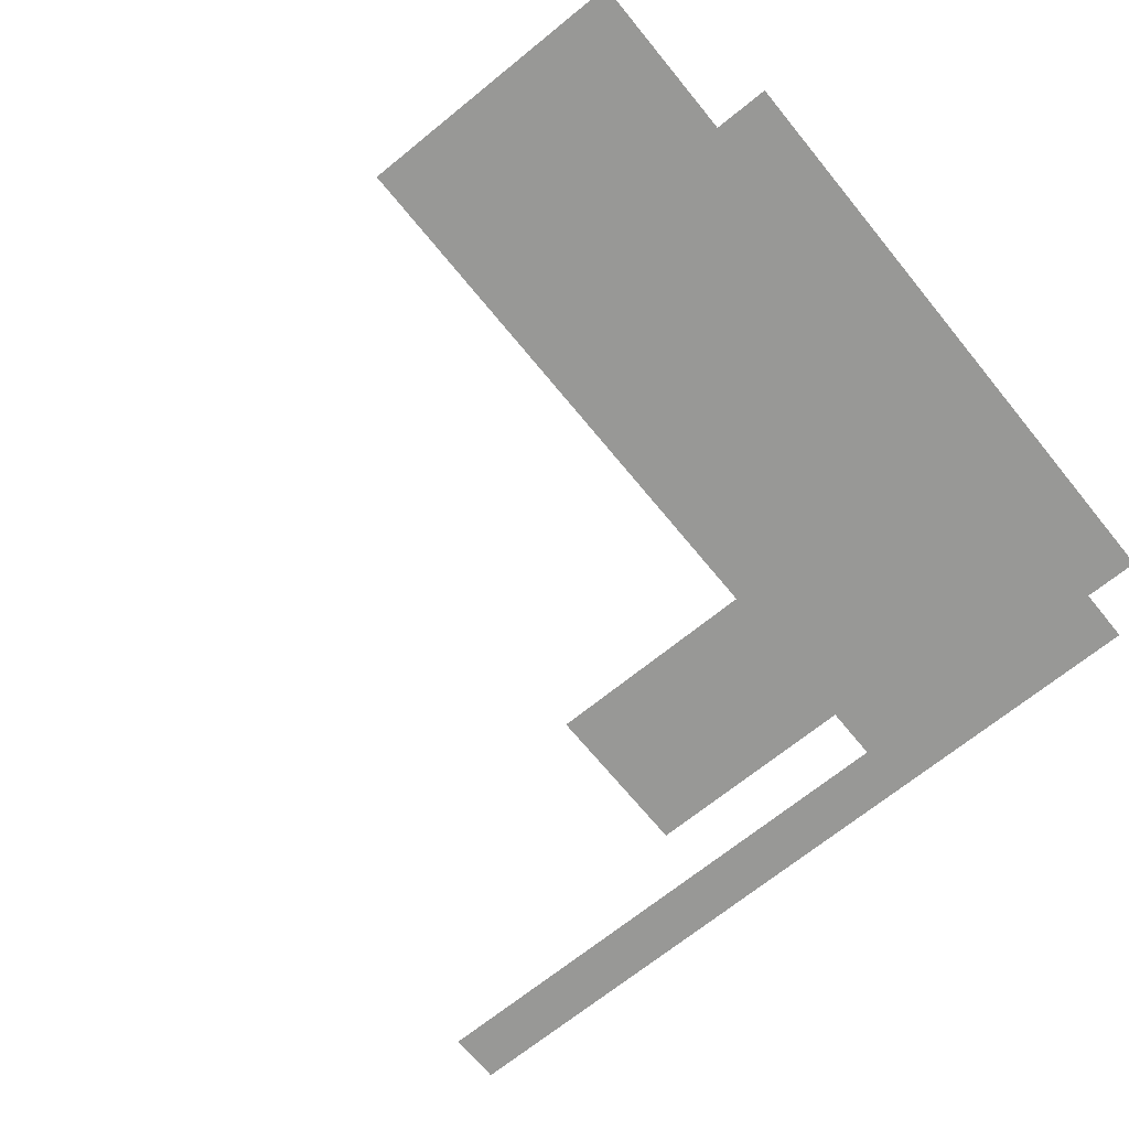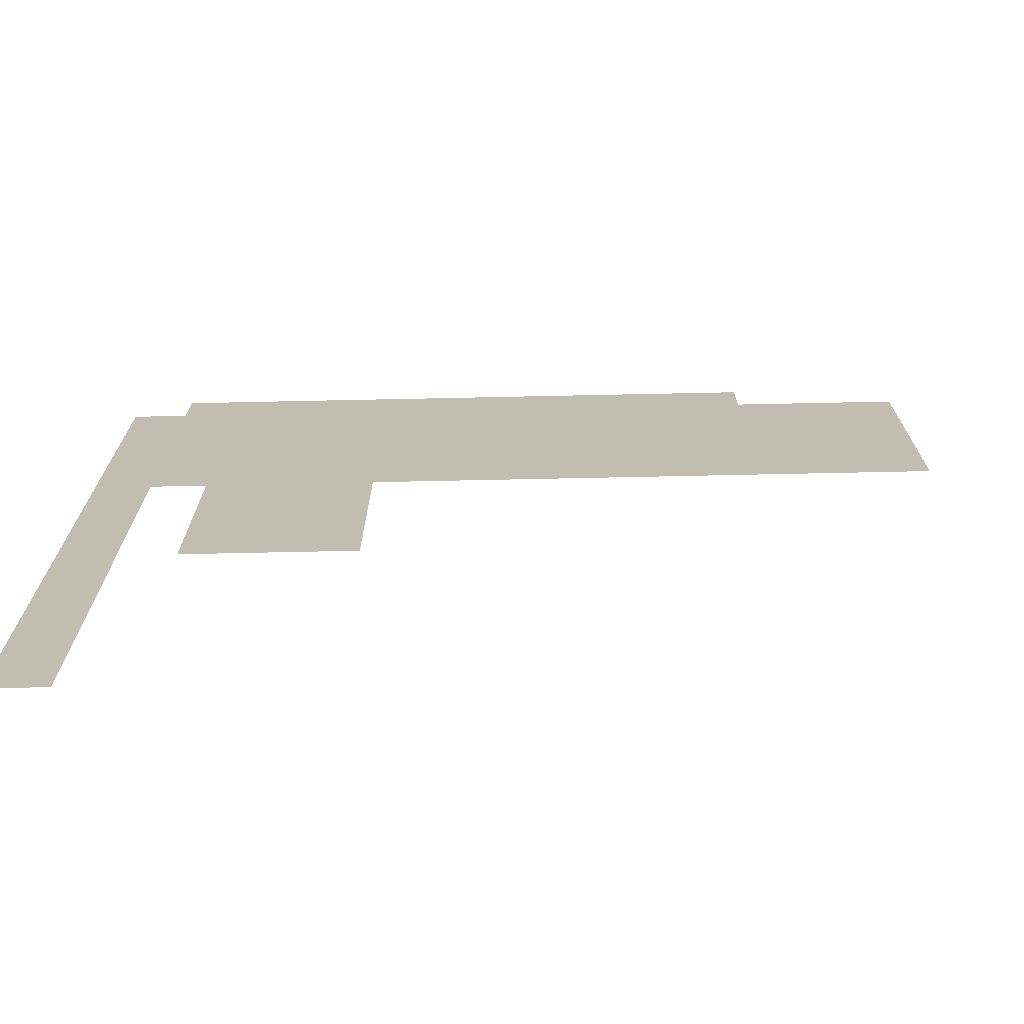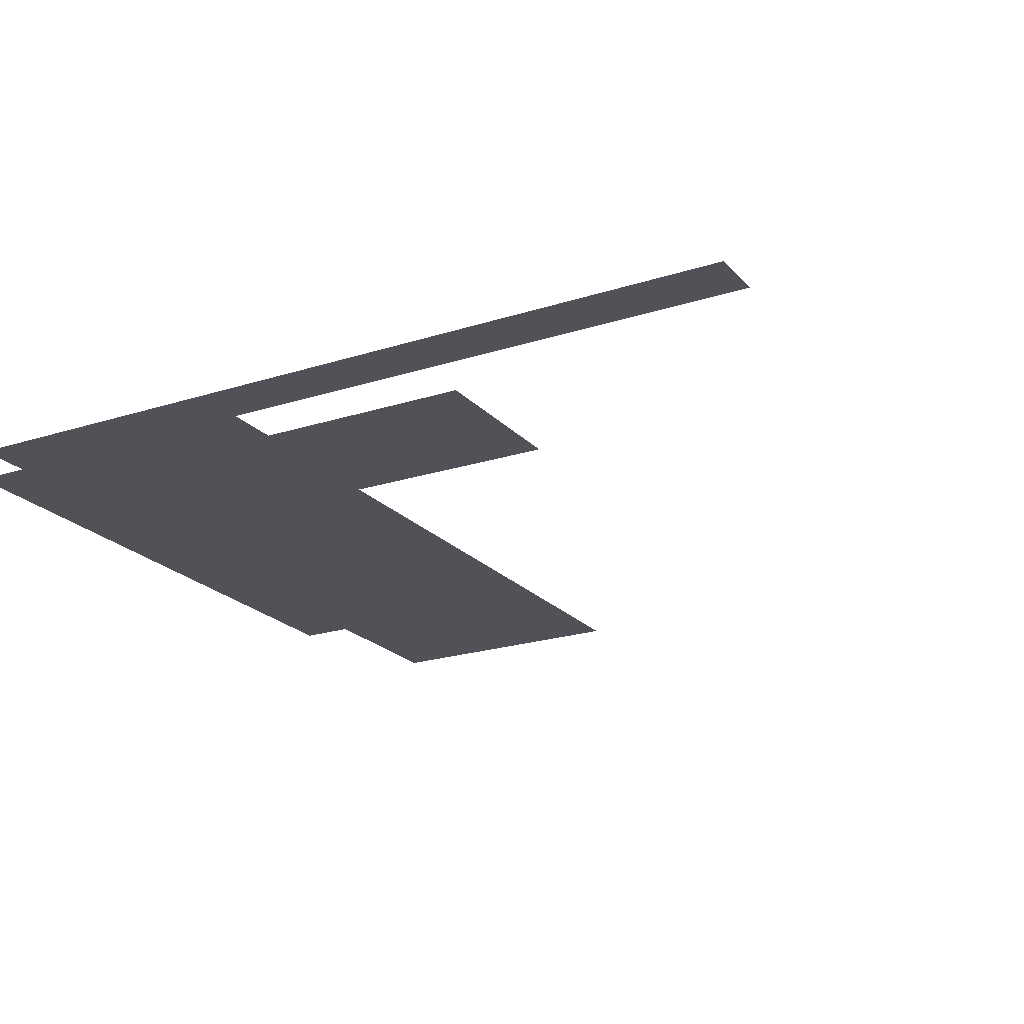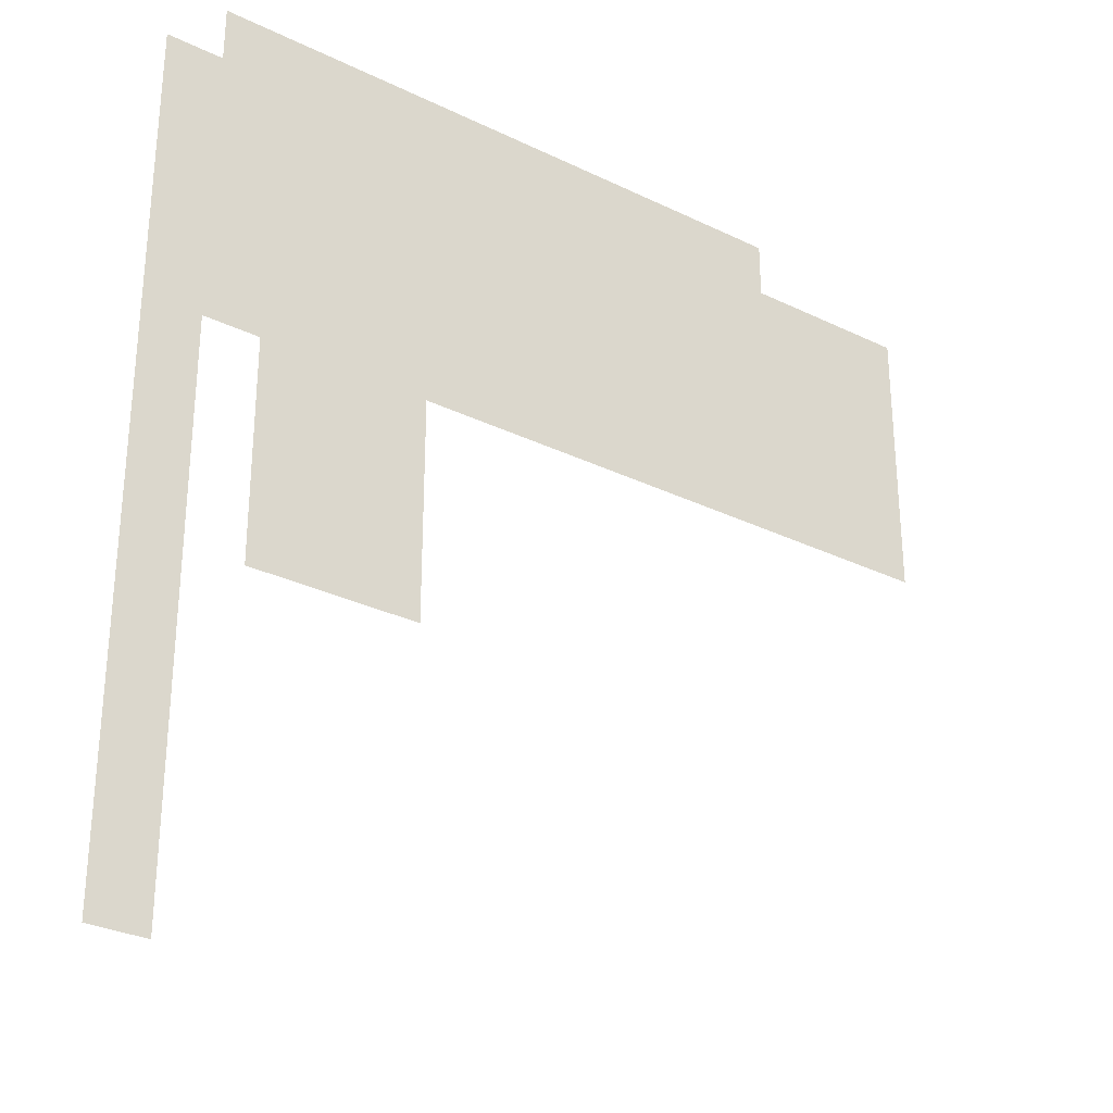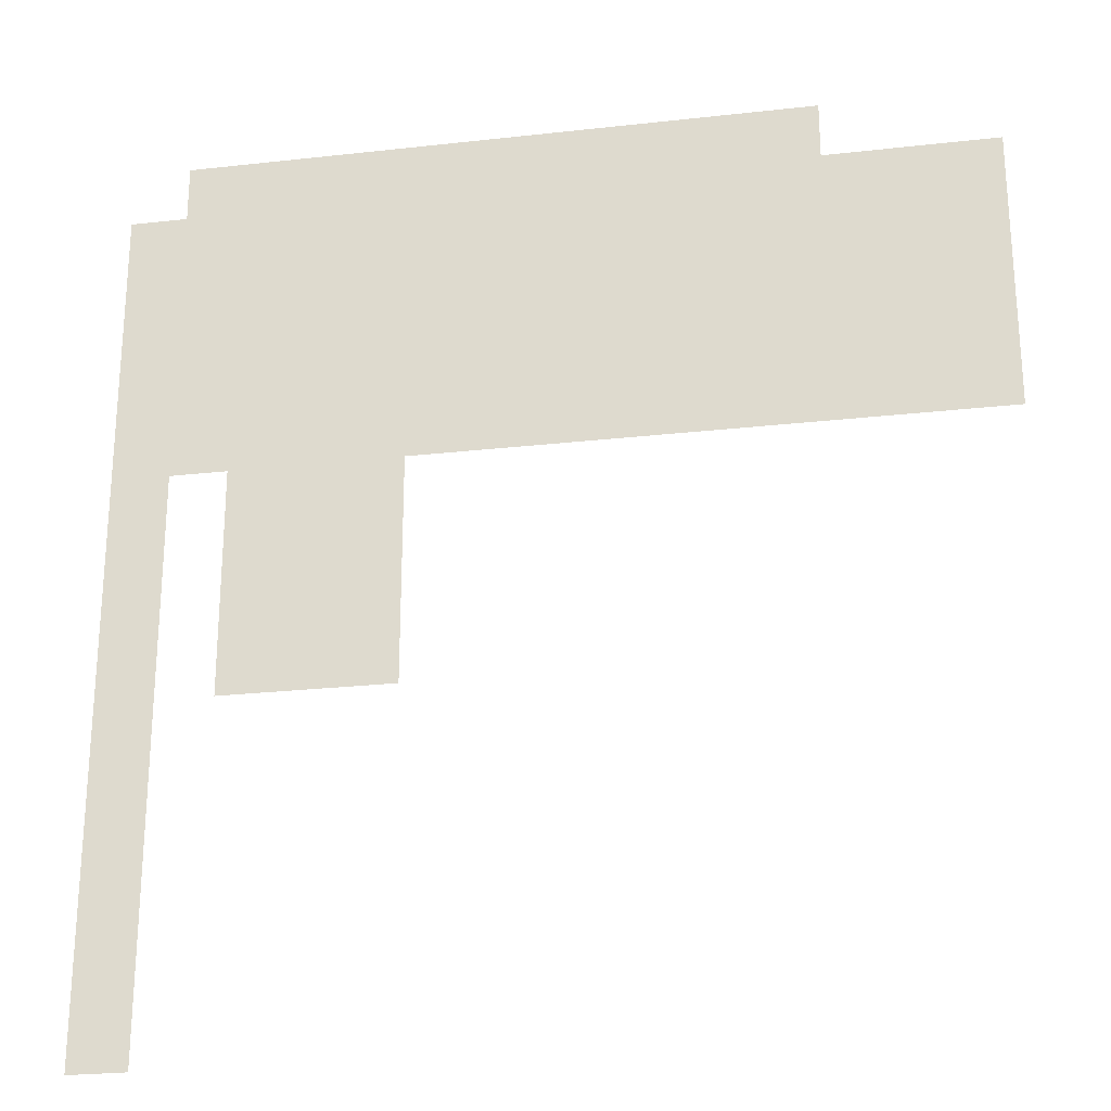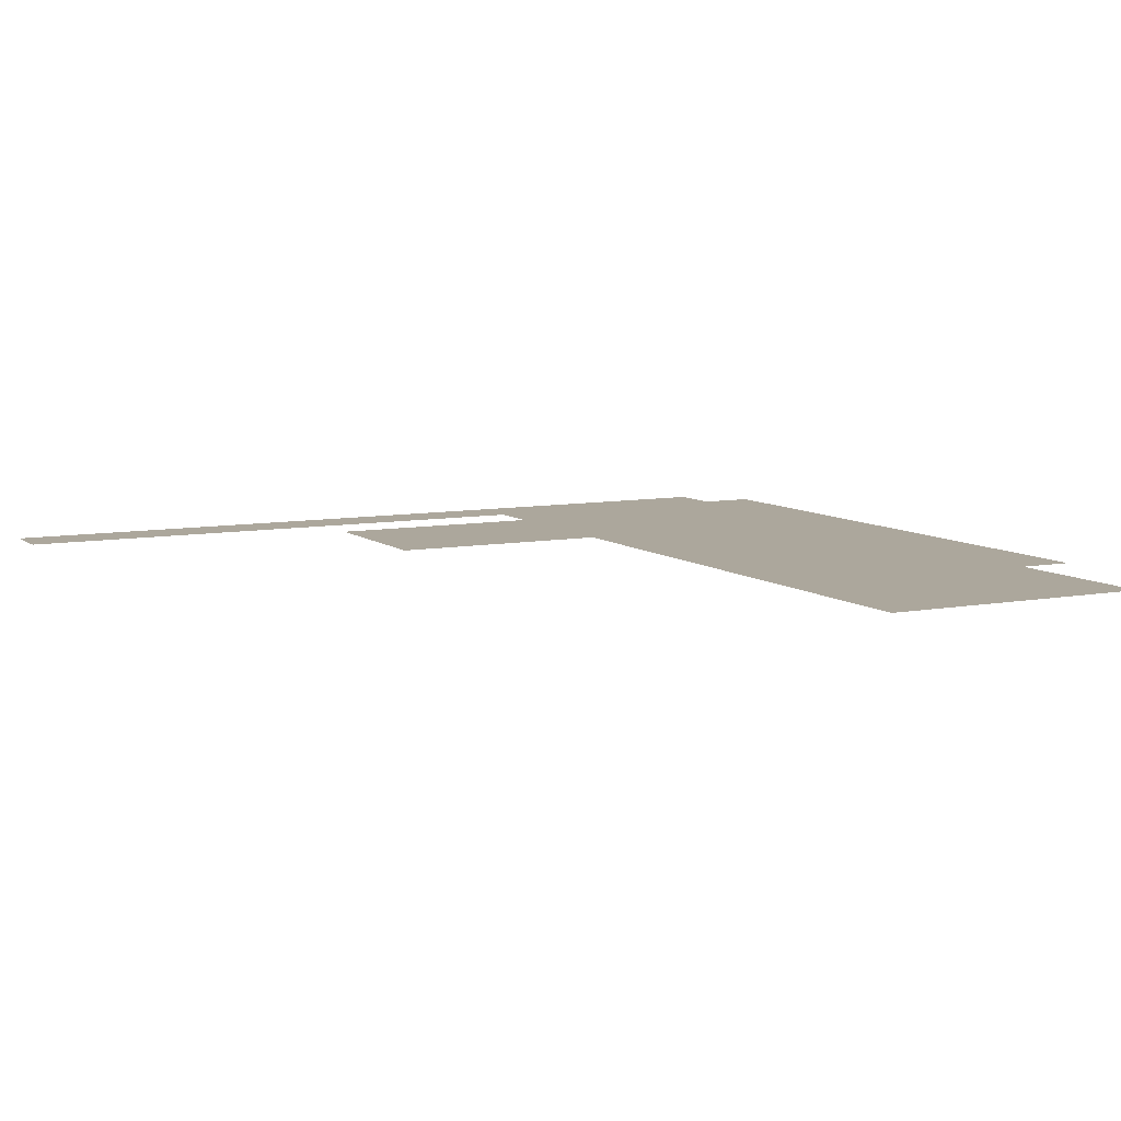
<metadata>
{"format":"obj","ext":"obj","renderer":"f3d","projection":"perspective","resolution":1024,"background":"white","views":[{"elev":-68.5,"azim":129.2,"up":"+Z"},{"elev":-73.0,"azim":1.2,"up":"+Y"},{"elev":-21.6,"azim":-60.4,"up":"+Z"},{"elev":-30.3,"azim":-35.2,"up":"+Y"},{"elev":-25.2,"azim":10.3,"up":"+Y"},{"elev":8.3,"azim":62.6,"up":"+Z"}]}
</metadata>
<code>
v -13 -1 0
v -14 -1 0
v -14 0 0
v -13 0 0
v -12 -1 0
v -13 -1 0
v -13 0 0
v -12 0 0
v -11 -1 0
v -12 -1 0
v -12 0 0
v -11 0 0
v -10 -1 0
v -11 -1 0
v -11 0 0
v -10 0 0
v -9 -1 0
v -10 -1 0
v -10 0 0
v -9 0 0
v -8 -1 0
v -9 -1 0
v -9 0 0
v -8 0 0
v -7 -1 0
v -8 -1 0
v -8 0 0
v -7 0 0
v -6 -1 0
v -7 -1 0
v -7 0 0
v -6 0 0
v -5 -1 0
v -6 -1 0
v -6 0 0
v -5 0 0
v -4 -1 0
v -5 -1 0
v -5 0 0
v -4 0 0
v -3 -1 0
v -4 -1 0
v -4 0 0
v -3 0 0
v -14 -2 0
v -15 -2 0
v -15 -1 0
v -14 -1 0
v -13 -2 0
v -14 -2 0
v -14 -1 0
v -13 -1 0
v -12 -2 0
v -13 -2 0
v -13 -1 0
v -12 -1 0
v -11 -2 0
v -12 -2 0
v -12 -1 0
v -11 -1 0
v -10 -2 0
v -11 -2 0
v -11 -1 0
v -10 -1 0
v -9 -2 0
v -10 -2 0
v -10 -1 0
v -9 -1 0
v -8 -2 0
v -9 -2 0
v -9 -1 0
v -8 -1 0
v -7 -2 0
v -8 -2 0
v -8 -1 0
v -7 -1 0
v -6 -2 0
v -7 -2 0
v -7 -1 0
v -6 -1 0
v -5 -2 0
v -6 -2 0
v -6 -1 0
v -5 -1 0
v -4 -2 0
v -5 -2 0
v -5 -1 0
v -4 -1 0
v -3 -2 0
v -4 -2 0
v -4 -1 0
v -3 -1 0
v -2 -2 0
v -3 -2 0
v -3 -1 0
v -2 -1 0
v -1 -2 0
v -2 -2 0
v -2 -1 0
v -1 -1 0
v 0 -2 0
v -1 -2 0
v -1 -1 0
v 0 -1 0
v -14 -3 0
v -15 -3 0
v -15 -2 0
v -14 -2 0
v -13 -3 0
v -14 -3 0
v -14 -2 0
v -13 -2 0
v -12 -3 0
v -13 -3 0
v -13 -2 0
v -12 -2 0
v -11 -3 0
v -12 -3 0
v -12 -2 0
v -11 -2 0
v -10 -3 0
v -11 -3 0
v -11 -2 0
v -10 -2 0
v -9 -3 0
v -10 -3 0
v -10 -2 0
v -9 -2 0
v -8 -3 0
v -9 -3 0
v -9 -2 0
v -8 -2 0
v -7 -3 0
v -8 -3 0
v -8 -2 0
v -7 -2 0
v -6 -3 0
v -7 -3 0
v -7 -2 0
v -6 -2 0
v -5 -3 0
v -6 -3 0
v -6 -2 0
v -5 -2 0
v -4 -3 0
v -5 -3 0
v -5 -2 0
v -4 -2 0
v -3 -3 0
v -4 -3 0
v -4 -2 0
v -3 -2 0
v -2 -3 0
v -3 -3 0
v -3 -2 0
v -2 -2 0
v -1 -3 0
v -2 -3 0
v -2 -2 0
v -1 -2 0
v 0 -3 0
v -1 -3 0
v -1 -2 0
v 0 -2 0
v -14 -4 0
v -15 -4 0
v -15 -3 0
v -14 -3 0
v -13 -4 0
v -14 -4 0
v -14 -3 0
v -13 -3 0
v -12 -4 0
v -13 -4 0
v -13 -3 0
v -12 -3 0
v -11 -4 0
v -12 -4 0
v -12 -3 0
v -11 -3 0
v -10 -4 0
v -11 -4 0
v -11 -3 0
v -10 -3 0
v -9 -4 0
v -10 -4 0
v -10 -3 0
v -9 -3 0
v -8 -4 0
v -9 -4 0
v -9 -3 0
v -8 -3 0
v -7 -4 0
v -8 -4 0
v -8 -3 0
v -7 -3 0
v -6 -4 0
v -7 -4 0
v -7 -3 0
v -6 -3 0
v -5 -4 0
v -6 -4 0
v -6 -3 0
v -5 -3 0
v -4 -4 0
v -5 -4 0
v -5 -3 0
v -4 -3 0
v -3 -4 0
v -4 -4 0
v -4 -3 0
v -3 -3 0
v -2 -4 0
v -3 -4 0
v -3 -3 0
v -2 -3 0
v -1 -4 0
v -2 -4 0
v -2 -3 0
v -1 -3 0
v 0 -4 0
v -1 -4 0
v -1 -3 0
v 0 -3 0
v -14 -5 0
v -15 -5 0
v -15 -4 0
v -14 -4 0
v -13 -5 0
v -14 -5 0
v -14 -4 0
v -13 -4 0
v -12 -5 0
v -13 -5 0
v -13 -4 0
v -12 -4 0
v -11 -5 0
v -12 -5 0
v -12 -4 0
v -11 -4 0
v -10 -5 0
v -11 -5 0
v -11 -4 0
v -10 -4 0
v -9 -5 0
v -10 -5 0
v -10 -4 0
v -9 -4 0
v -8 -5 0
v -9 -5 0
v -9 -4 0
v -8 -4 0
v -7 -5 0
v -8 -5 0
v -8 -4 0
v -7 -4 0
v -6 -5 0
v -7 -5 0
v -7 -4 0
v -6 -4 0
v -5 -5 0
v -6 -5 0
v -6 -4 0
v -5 -4 0
v -4 -5 0
v -5 -5 0
v -5 -4 0
v -4 -4 0
v -3 -5 0
v -4 -5 0
v -4 -4 0
v -3 -4 0
v -2 -5 0
v -3 -5 0
v -3 -4 0
v -2 -4 0
v -1 -5 0
v -2 -5 0
v -2 -4 0
v -1 -4 0
v 0 -5 0
v -1 -5 0
v -1 -4 0
v 0 -4 0
v -14 -6 0
v -15 -6 0
v -15 -5 0
v -14 -5 0
v -13 -6 0
v -14 -6 0
v -14 -5 0
v -13 -5 0
v -12 -6 0
v -13 -6 0
v -13 -5 0
v -12 -5 0
v -11 -6 0
v -12 -6 0
v -12 -5 0
v -11 -5 0
v -10 -6 0
v -11 -6 0
v -11 -5 0
v -10 -5 0
v -9 -6 0
v -10 -6 0
v -10 -5 0
v -9 -5 0
v -8 -6 0
v -9 -6 0
v -9 -5 0
v -8 -5 0
v -7 -6 0
v -8 -6 0
v -8 -5 0
v -7 -5 0
v -6 -6 0
v -7 -6 0
v -7 -5 0
v -6 -5 0
v -5 -6 0
v -6 -6 0
v -6 -5 0
v -5 -5 0
v -4 -6 0
v -5 -6 0
v -5 -5 0
v -4 -5 0
v -3 -6 0
v -4 -6 0
v -4 -5 0
v -3 -5 0
v -2 -6 0
v -3 -6 0
v -3 -5 0
v -2 -5 0
v -1 -6 0
v -2 -6 0
v -2 -5 0
v -1 -5 0
v 0 -6 0
v -1 -6 0
v -1 -5 0
v 0 -5 0
v -14 -7 0
v -15 -7 0
v -15 -6 0
v -14 -6 0
v -12 -7 0
v -13 -7 0
v -13 -6 0
v -12 -6 0
v -11 -7 0
v -12 -7 0
v -12 -6 0
v -11 -6 0
v -10 -7 0
v -11 -7 0
v -11 -6 0
v -10 -6 0
v -14 -8 0
v -15 -8 0
v -15 -7 0
v -14 -7 0
v -12 -8 0
v -13 -8 0
v -13 -7 0
v -12 -7 0
v -11 -8 0
v -12 -8 0
v -12 -7 0
v -11 -7 0
v -10 -8 0
v -11 -8 0
v -11 -7 0
v -10 -7 0
v -14 -9 0
v -15 -9 0
v -15 -8 0
v -14 -8 0
v -12 -9 0
v -13 -9 0
v -13 -8 0
v -12 -8 0
v -11 -9 0
v -12 -9 0
v -12 -8 0
v -11 -8 0
v -10 -9 0
v -11 -9 0
v -11 -8 0
v -10 -8 0
v -14 -10 0
v -15 -10 0
v -15 -9 0
v -14 -9 0
v -12 -10 0
v -13 -10 0
v -13 -9 0
v -12 -9 0
v -11 -10 0
v -12 -10 0
v -12 -9 0
v -11 -9 0
v -10 -10 0
v -11 -10 0
v -11 -9 0
v -10 -9 0
v -14 -11 0
v -15 -11 0
v -15 -10 0
v -14 -10 0
v -14 -12 0
v -15 -12 0
v -15 -11 0
v -14 -11 0
v -14 -13 0
v -15 -13 0
v -15 -12 0
v -14 -12 0
v -14 -14 0
v -15 -14 0
v -15 -13 0
v -14 -13 0
v -14 -15 0
v -15 -15 0
v -15 -14 0
v -14 -14 0
v -14 -16 0
v -15 -16 0
v -15 -15 0
v -14 -15 0
g dungeon1_mesh_0110
f 1 2 3 4
f 5 6 7 8
f 9 10 11 12
f 13 14 15 16
f 17 18 19 20
f 21 22 23 24
f 25 26 27 28
f 29 30 31 32
f 33 34 35 36
f 37 38 39 40
f 41 42 43 44
f 45 46 47 48
f 49 50 51 52
f 53 54 55 56
f 57 58 59 60
f 61 62 63 64
f 65 66 67 68
f 69 70 71 72
f 73 74 75 76
f 77 78 79 80
f 81 82 83 84
f 85 86 87 88
f 89 90 91 92
f 93 94 95 96
f 97 98 99 100
f 101 102 103 104
f 105 106 107 108
f 109 110 111 112
f 113 114 115 116
f 117 118 119 120
f 121 122 123 124
f 125 126 127 128
f 129 130 131 132
f 133 134 135 136
f 137 138 139 140
f 141 142 143 144
f 145 146 147 148
f 149 150 151 152
f 153 154 155 156
f 157 158 159 160
f 161 162 163 164
f 165 166 167 168
f 169 170 171 172
f 173 174 175 176
f 177 178 179 180
f 181 182 183 184
f 185 186 187 188
f 189 190 191 192
f 193 194 195 196
f 197 198 199 200
f 201 202 203 204
f 205 206 207 208
f 209 210 211 212
f 213 214 215 216
f 217 218 219 220
f 221 222 223 224
f 225 226 227 228
f 229 230 231 232
f 233 234 235 236
f 237 238 239 240
f 241 242 243 244
f 245 246 247 248
f 249 250 251 252
f 253 254 255 256
f 257 258 259 260
f 261 262 263 264
f 265 266 267 268
f 269 270 271 272
f 273 274 275 276
f 277 278 279 280
f 281 282 283 284
f 285 286 287 288
f 289 290 291 292
f 293 294 295 296
f 297 298 299 300
f 301 302 303 304
f 305 306 307 308
f 309 310 311 312
f 313 314 315 316
f 317 318 319 320
f 321 322 323 324
f 325 326 327 328
f 329 330 331 332
f 333 334 335 336
f 337 338 339 340
f 341 342 343 344
f 345 346 347 348
f 349 350 351 352
f 353 354 355 356
f 357 358 359 360
f 361 362 363 364
f 365 366 367 368
f 369 370 371 372
f 373 374 375 376
f 377 378 379 380
f 381 382 383 384
f 385 386 387 388
f 389 390 391 392
f 393 394 395 396
f 397 398 399 400
f 401 402 403 404
f 405 406 407 408
f 409 410 411 412
f 413 414 415 416
f 417 418 419 420
f 421 422 423 424
f 425 426 427 428
f 429 430 431 432

</code>
